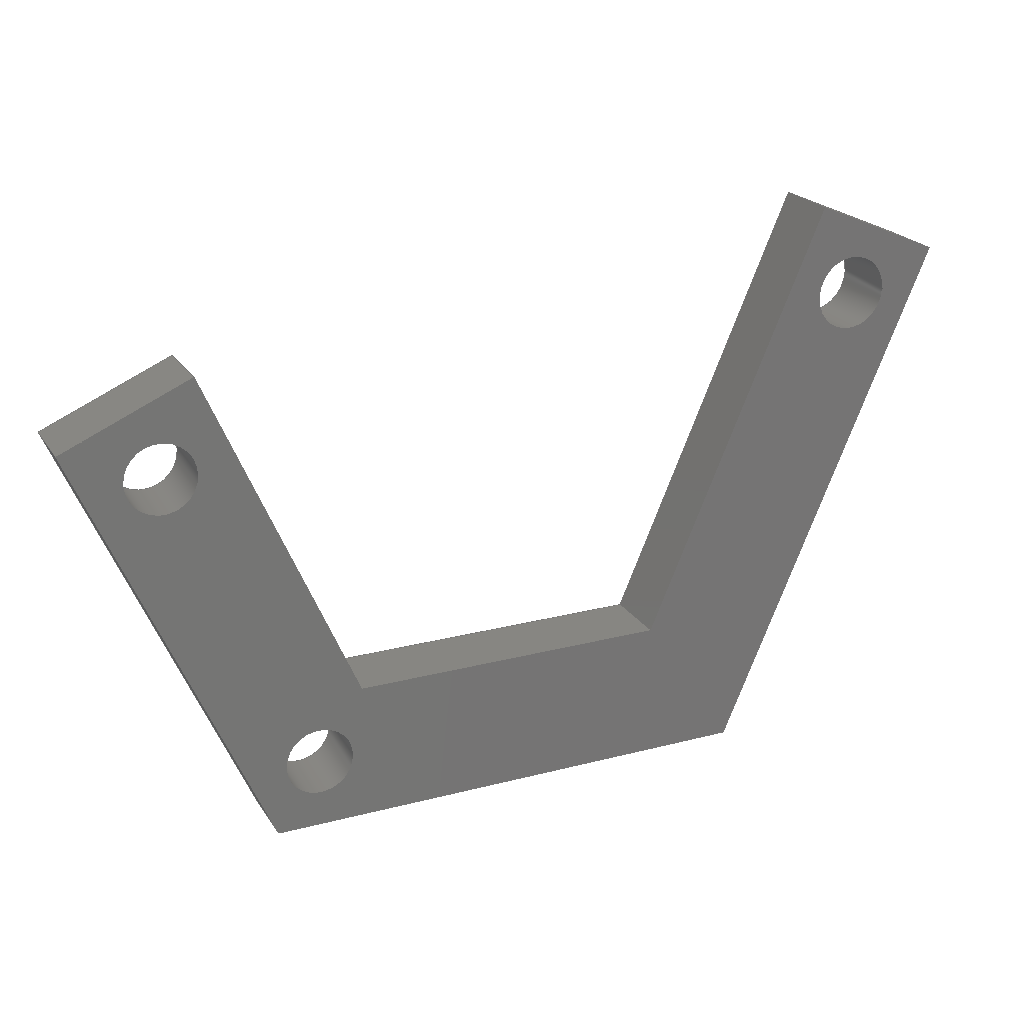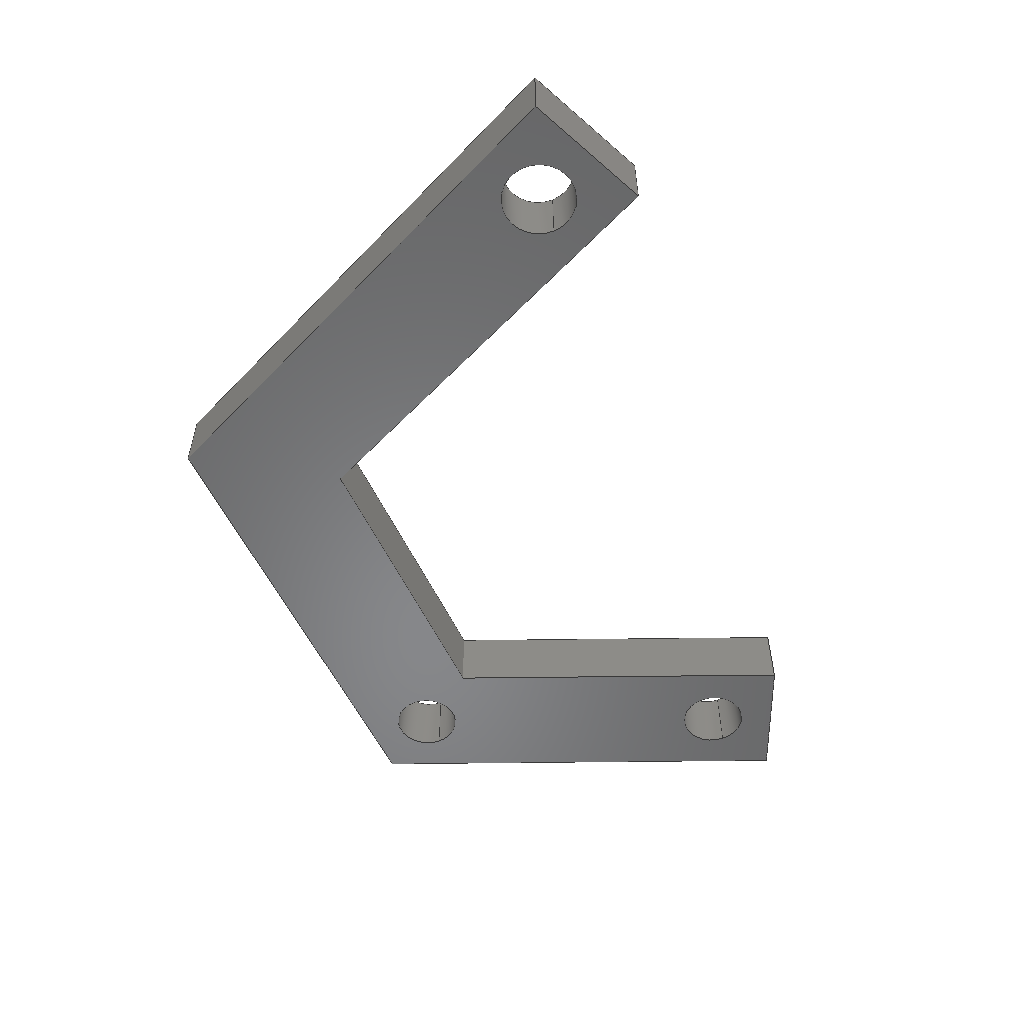
<metadata>
{"format":"step","ext":"step","renderer":"f3d","projection":"perspective","resolution":1024,"background":"white","views":[{"elev":22.5,"azim":-24.4,"up":"+Y"},{"elev":-54.1,"azim":114.2,"up":"+Z"}]}
</metadata>
<code>
ISO-10303-21;
DATA;
#1=MECHANICAL_DESIGN_GEOMETRIC_PRESENTATION_REPRESENTATION('',(#4),#423);
#2=SHAPE_REPRESENTATION_RELATIONSHIP('SRR','None',#430,#3);
#3=ADVANCED_BREP_SHAPE_REPRESENTATION('',(#5),#422);
#4=STYLED_ITEM('',(#439),#5);
#5=MANIFOLD_SOLID_BREP('Body1',#251);
#6=FACE_BOUND('',#47,.T.);
#7=FACE_BOUND('',#48,.T.);
#8=FACE_BOUND('',#49,.T.);
#9=FACE_BOUND('',#51,.T.);
#10=FACE_BOUND('',#52,.T.);
#11=FACE_BOUND('',#53,.T.);
#12=PLANE('',#268);
#13=PLANE('',#269);
#14=PLANE('',#270);
#15=PLANE('',#277);
#16=PLANE('',#278);
#17=PLANE('',#279);
#18=PLANE('',#280);
#19=PLANE('',#281);
#20=PLANE('',#282);
#21=PLANE('',#283);
#22=FACE_OUTER_BOUND('',#35,.T.);
#23=FACE_OUTER_BOUND('',#36,.T.);
#24=FACE_OUTER_BOUND('',#37,.T.);
#25=FACE_OUTER_BOUND('',#38,.T.);
#26=FACE_OUTER_BOUND('',#39,.T.);
#27=FACE_OUTER_BOUND('',#40,.T.);
#28=FACE_OUTER_BOUND('',#41,.T.);
#29=FACE_OUTER_BOUND('',#42,.T.);
#30=FACE_OUTER_BOUND('',#43,.T.);
#31=FACE_OUTER_BOUND('',#44,.T.);
#32=FACE_OUTER_BOUND('',#45,.T.);
#33=FACE_OUTER_BOUND('',#46,.T.);
#34=FACE_OUTER_BOUND('',#50,.T.);
#35=EDGE_LOOP('',(#169,#170,#171,#172));
#36=EDGE_LOOP('',(#173,#174,#175,#176));
#37=EDGE_LOOP('',(#177,#178,#179,#180));
#38=EDGE_LOOP('',(#181,#182,#183,#184));
#39=EDGE_LOOP('',(#185,#186,#187,#188));
#40=EDGE_LOOP('',(#189,#190,#191,#192));
#41=EDGE_LOOP('',(#193,#194,#195,#196));
#42=EDGE_LOOP('',(#197,#198,#199,#200));
#43=EDGE_LOOP('',(#201,#202,#203,#204));
#44=EDGE_LOOP('',(#205,#206,#207,#208));
#45=EDGE_LOOP('',(#209,#210,#211,#212));
#46=EDGE_LOOP('',(#213,#214,#215,#216,#217,#218,#219,#220));
#47=EDGE_LOOP('',(#221));
#48=EDGE_LOOP('',(#222));
#49=EDGE_LOOP('',(#223));
#50=EDGE_LOOP('',(#224,#225,#226,#227,#228,#229,#230,#231));
#51=EDGE_LOOP('',(#232));
#52=EDGE_LOOP('',(#233));
#53=EDGE_LOOP('',(#234));
#54=LINE('',#356,#81);
#55=LINE('',#361,#82);
#56=LINE('',#363,#83);
#57=LINE('',#365,#84);
#58=LINE('',#366,#85);
#59=LINE('',#369,#86);
#60=LINE('',#371,#87);
#61=LINE('',#372,#88);
#62=LINE('',#375,#89);
#63=LINE('',#377,#90);
#64=LINE('',#378,#91);
#65=LINE('',#383,#92);
#66=LINE('',#389,#93);
#67=LINE('',#393,#94);
#68=LINE('',#395,#95);
#69=LINE('',#396,#96);
#70=LINE('',#399,#97);
#71=LINE('',#401,#98);
#72=LINE('',#402,#99);
#73=LINE('',#405,#100);
#74=LINE('',#407,#101);
#75=LINE('',#408,#102);
#76=LINE('',#411,#103);
#77=LINE('',#413,#104);
#78=LINE('',#414,#105);
#79=LINE('',#416,#106);
#80=LINE('',#417,#107);
#81=VECTOR('',#290,0.2712);
#82=VECTOR('',#295,1);
#83=VECTOR('',#296,1);
#84=VECTOR('',#297,1);
#85=VECTOR('',#298,1);
#86=VECTOR('',#301,1);
#87=VECTOR('',#302,1);
#88=VECTOR('',#303,1);
#89=VECTOR('',#306,1);
#90=VECTOR('',#307,1);
#91=VECTOR('',#308,1);
#92=VECTOR('',#313,0.25);
#93=VECTOR('',#320,0.25);
#94=VECTOR('',#325,1);
#95=VECTOR('',#326,1);
#96=VECTOR('',#327,1);
#97=VECTOR('',#330,1);
#98=VECTOR('',#331,1);
#99=VECTOR('',#332,1);
#100=VECTOR('',#335,1);
#101=VECTOR('',#336,1);
#102=VECTOR('',#337,1);
#103=VECTOR('',#340,1);
#104=VECTOR('',#341,1);
#105=VECTOR('',#342,1);
#106=VECTOR('',#345,1);
#107=VECTOR('',#346,1);
#108=CIRCLE('',#266,0.2712);
#109=CIRCLE('',#267,0.2712);
#110=CIRCLE('',#272,0.25);
#111=CIRCLE('',#273,0.25);
#112=CIRCLE('',#275,0.25);
#113=CIRCLE('',#276,0.25);
#114=VERTEX_POINT('',#353);
#115=VERTEX_POINT('',#355);
#116=VERTEX_POINT('',#359);
#117=VERTEX_POINT('',#360);
#118=VERTEX_POINT('',#362);
#119=VERTEX_POINT('',#364);
#120=VERTEX_POINT('',#368);
#121=VERTEX_POINT('',#370);
#122=VERTEX_POINT('',#374);
#123=VERTEX_POINT('',#376);
#124=VERTEX_POINT('',#380);
#125=VERTEX_POINT('',#382);
#126=VERTEX_POINT('',#386);
#127=VERTEX_POINT('',#388);
#128=VERTEX_POINT('',#392);
#129=VERTEX_POINT('',#394);
#130=VERTEX_POINT('',#398);
#131=VERTEX_POINT('',#400);
#132=VERTEX_POINT('',#404);
#133=VERTEX_POINT('',#406);
#134=VERTEX_POINT('',#410);
#135=VERTEX_POINT('',#412);
#136=EDGE_CURVE('',#114,#114,#108,.T.);
#137=EDGE_CURVE('',#114,#115,#54,.T.);
#138=EDGE_CURVE('',#115,#115,#109,.T.);
#139=EDGE_CURVE('',#116,#117,#55,.T.);
#140=EDGE_CURVE('',#116,#118,#56,.T.);
#141=EDGE_CURVE('',#119,#118,#57,.T.);
#142=EDGE_CURVE('',#117,#119,#58,.T.);
#143=EDGE_CURVE('',#117,#120,#59,.T.);
#144=EDGE_CURVE('',#121,#119,#60,.T.);
#145=EDGE_CURVE('',#120,#121,#61,.T.);
#146=EDGE_CURVE('',#120,#122,#62,.T.);
#147=EDGE_CURVE('',#123,#121,#63,.T.);
#148=EDGE_CURVE('',#122,#123,#64,.T.);
#149=EDGE_CURVE('',#124,#124,#110,.T.);
#150=EDGE_CURVE('',#124,#125,#65,.T.);
#151=EDGE_CURVE('',#125,#125,#111,.T.);
#152=EDGE_CURVE('',#126,#126,#112,.T.);
#153=EDGE_CURVE('',#126,#127,#66,.T.);
#154=EDGE_CURVE('',#127,#127,#113,.T.);
#155=EDGE_CURVE('',#116,#128,#67,.T.);
#156=EDGE_CURVE('',#128,#129,#68,.T.);
#157=EDGE_CURVE('',#118,#129,#69,.T.);
#158=EDGE_CURVE('',#130,#122,#70,.T.);
#159=EDGE_CURVE('',#131,#123,#71,.T.);
#160=EDGE_CURVE('',#130,#131,#72,.T.);
#161=EDGE_CURVE('',#132,#130,#73,.T.);
#162=EDGE_CURVE('',#133,#131,#74,.T.);
#163=EDGE_CURVE('',#132,#133,#75,.T.);
#164=EDGE_CURVE('',#134,#132,#76,.T.);
#165=EDGE_CURVE('',#135,#133,#77,.T.);
#166=EDGE_CURVE('',#134,#135,#78,.T.);
#167=EDGE_CURVE('',#128,#134,#79,.T.);
#168=EDGE_CURVE('',#129,#135,#80,.T.);
#169=ORIENTED_EDGE('',*,*,#136,.F.);
#170=ORIENTED_EDGE('',*,*,#137,.T.);
#171=ORIENTED_EDGE('',*,*,#138,.T.);
#172=ORIENTED_EDGE('',*,*,#137,.F.);
#173=ORIENTED_EDGE('',*,*,#139,.F.);
#174=ORIENTED_EDGE('',*,*,#140,.T.);
#175=ORIENTED_EDGE('',*,*,#141,.F.);
#176=ORIENTED_EDGE('',*,*,#142,.F.);
#177=ORIENTED_EDGE('',*,*,#143,.F.);
#178=ORIENTED_EDGE('',*,*,#142,.T.);
#179=ORIENTED_EDGE('',*,*,#144,.F.);
#180=ORIENTED_EDGE('',*,*,#145,.F.);
#181=ORIENTED_EDGE('',*,*,#146,.F.);
#182=ORIENTED_EDGE('',*,*,#145,.T.);
#183=ORIENTED_EDGE('',*,*,#147,.F.);
#184=ORIENTED_EDGE('',*,*,#148,.F.);
#185=ORIENTED_EDGE('',*,*,#149,.F.);
#186=ORIENTED_EDGE('',*,*,#150,.T.);
#187=ORIENTED_EDGE('',*,*,#151,.F.);
#188=ORIENTED_EDGE('',*,*,#150,.F.);
#189=ORIENTED_EDGE('',*,*,#152,.F.);
#190=ORIENTED_EDGE('',*,*,#153,.T.);
#191=ORIENTED_EDGE('',*,*,#154,.F.);
#192=ORIENTED_EDGE('',*,*,#153,.F.);
#193=ORIENTED_EDGE('',*,*,#155,.T.);
#194=ORIENTED_EDGE('',*,*,#156,.T.);
#195=ORIENTED_EDGE('',*,*,#157,.F.);
#196=ORIENTED_EDGE('',*,*,#140,.F.);
#197=ORIENTED_EDGE('',*,*,#158,.T.);
#198=ORIENTED_EDGE('',*,*,#148,.T.);
#199=ORIENTED_EDGE('',*,*,#159,.F.);
#200=ORIENTED_EDGE('',*,*,#160,.F.);
#201=ORIENTED_EDGE('',*,*,#161,.T.);
#202=ORIENTED_EDGE('',*,*,#160,.T.);
#203=ORIENTED_EDGE('',*,*,#162,.F.);
#204=ORIENTED_EDGE('',*,*,#163,.F.);
#205=ORIENTED_EDGE('',*,*,#164,.T.);
#206=ORIENTED_EDGE('',*,*,#163,.T.);
#207=ORIENTED_EDGE('',*,*,#165,.F.);
#208=ORIENTED_EDGE('',*,*,#166,.F.);
#209=ORIENTED_EDGE('',*,*,#167,.T.);
#210=ORIENTED_EDGE('',*,*,#166,.T.);
#211=ORIENTED_EDGE('',*,*,#168,.F.);
#212=ORIENTED_EDGE('',*,*,#156,.F.);
#213=ORIENTED_EDGE('',*,*,#168,.T.);
#214=ORIENTED_EDGE('',*,*,#165,.T.);
#215=ORIENTED_EDGE('',*,*,#162,.T.);
#216=ORIENTED_EDGE('',*,*,#159,.T.);
#217=ORIENTED_EDGE('',*,*,#147,.T.);
#218=ORIENTED_EDGE('',*,*,#144,.T.);
#219=ORIENTED_EDGE('',*,*,#141,.T.);
#220=ORIENTED_EDGE('',*,*,#157,.T.);
#221=ORIENTED_EDGE('',*,*,#136,.T.);
#222=ORIENTED_EDGE('',*,*,#152,.T.);
#223=ORIENTED_EDGE('',*,*,#149,.T.);
#224=ORIENTED_EDGE('',*,*,#167,.F.);
#225=ORIENTED_EDGE('',*,*,#155,.F.);
#226=ORIENTED_EDGE('',*,*,#139,.T.);
#227=ORIENTED_EDGE('',*,*,#143,.T.);
#228=ORIENTED_EDGE('',*,*,#146,.T.);
#229=ORIENTED_EDGE('',*,*,#158,.F.);
#230=ORIENTED_EDGE('',*,*,#161,.F.);
#231=ORIENTED_EDGE('',*,*,#164,.F.);
#232=ORIENTED_EDGE('',*,*,#138,.F.);
#233=ORIENTED_EDGE('',*,*,#154,.T.);
#234=ORIENTED_EDGE('',*,*,#151,.T.);
#235=CYLINDRICAL_SURFACE('',#265,0.2712);
#236=CYLINDRICAL_SURFACE('',#271,0.25);
#237=CYLINDRICAL_SURFACE('',#274,0.25);
#238=ADVANCED_FACE('',(#22),#235,.F.);
#239=ADVANCED_FACE('',(#23),#12,.T.);
#240=ADVANCED_FACE('',(#24),#13,.T.);
#241=ADVANCED_FACE('',(#25),#14,.T.);
#242=ADVANCED_FACE('',(#26),#236,.F.);
#243=ADVANCED_FACE('',(#27),#237,.F.);
#244=ADVANCED_FACE('',(#28),#15,.T.);
#245=ADVANCED_FACE('',(#29),#16,.T.);
#246=ADVANCED_FACE('',(#30),#17,.T.);
#247=ADVANCED_FACE('',(#31),#18,.T.);
#248=ADVANCED_FACE('',(#32),#19,.T.);
#249=ADVANCED_FACE('',(#33,#6,#7,#8),#20,.T.);
#250=ADVANCED_FACE('',(#34,#9,#10,#11),#21,.F.);
#251=CLOSED_SHELL('',(#238,#239,#240,#241,#242,#243,#244,#245,#246,#247,
#248,#249,#250));
#252=DERIVED_UNIT_ELEMENT(#254,1);
#253=DERIVED_UNIT_ELEMENT(#425,3);
#254=(
MASS_UNIT()
NAMED_UNIT(*)
SI_UNIT(.KILO.,.GRAM.)
);
#255=DERIVED_UNIT((#252,#253));
#256=MEASURE_REPRESENTATION_ITEM('density measure',
POSITIVE_RATIO_MEASURE(7850),#255);
#257=PROPERTY_DEFINITION_REPRESENTATION(#262,#259);
#258=PROPERTY_DEFINITION_REPRESENTATION(#263,#260);
#259=REPRESENTATION('material name',(#261),#422);
#260=REPRESENTATION('density',(#256),#422);
#261=DESCRIPTIVE_REPRESENTATION_ITEM('Steel','Steel');
#262=PROPERTY_DEFINITION('material property','material name',#432);
#263=PROPERTY_DEFINITION('material property','density of part',#432);
#264=AXIS2_PLACEMENT_3D('placement',#351,#284,#285);
#265=AXIS2_PLACEMENT_3D('',#352,#286,#287);
#266=AXIS2_PLACEMENT_3D('',#354,#288,#289);
#267=AXIS2_PLACEMENT_3D('',#357,#291,#292);
#268=AXIS2_PLACEMENT_3D('',#358,#293,#294);
#269=AXIS2_PLACEMENT_3D('',#367,#299,#300);
#270=AXIS2_PLACEMENT_3D('',#373,#304,#305);
#271=AXIS2_PLACEMENT_3D('',#379,#309,#310);
#272=AXIS2_PLACEMENT_3D('',#381,#311,#312);
#273=AXIS2_PLACEMENT_3D('',#384,#314,#315);
#274=AXIS2_PLACEMENT_3D('',#385,#316,#317);
#275=AXIS2_PLACEMENT_3D('',#387,#318,#319);
#276=AXIS2_PLACEMENT_3D('',#390,#321,#322);
#277=AXIS2_PLACEMENT_3D('',#391,#323,#324);
#278=AXIS2_PLACEMENT_3D('',#397,#328,#329);
#279=AXIS2_PLACEMENT_3D('',#403,#333,#334);
#280=AXIS2_PLACEMENT_3D('',#409,#338,#339);
#281=AXIS2_PLACEMENT_3D('',#415,#343,#344);
#282=AXIS2_PLACEMENT_3D('',#418,#347,#348);
#283=AXIS2_PLACEMENT_3D('',#419,#349,#350);
#284=DIRECTION('axis',(0,0,1));
#285=DIRECTION('refdir',(1,0,0));
#286=DIRECTION('center_axis',(0,0,1));
#287=DIRECTION('ref_axis',(1,0,0));
#288=DIRECTION('center_axis',(0,0,-1));
#289=DIRECTION('ref_axis',(1,0,0));
#290=DIRECTION('',(0,0,-1));
#291=DIRECTION('center_axis',(0,0,-1));
#292=DIRECTION('ref_axis',(1,0,0));
#293=DIRECTION('center_axis',(-0.9194,0.3934,0));
#294=DIRECTION('ref_axis',(-0.3934,-0.9194,0));
#295=DIRECTION('',(0.3934,0.9194,0));
#296=DIRECTION('',(0,0,1));
#297=DIRECTION('',(-0.3934,-0.9194,0));
#298=DIRECTION('',(0,0,1));
#299=DIRECTION('center_axis',(0.3934,0.9194,0));
#300=DIRECTION('ref_axis',(-0.9194,0.3934,0));
#301=DIRECTION('',(0.9194,-0.3934,0));
#302=DIRECTION('',(-0.9194,0.3934,0));
#303=DIRECTION('',(0,0,1));
#304=DIRECTION('center_axis',(0.9194,-0.3934,0));
#305=DIRECTION('ref_axis',(0.3934,0.9194,0));
#306=DIRECTION('',(-0.3934,-0.9194,0));
#307=DIRECTION('',(0.3934,0.9194,0));
#308=DIRECTION('',(0,0,1));
#309=DIRECTION('center_axis',(0,0,1));
#310=DIRECTION('ref_axis',(1,0,0));
#311=DIRECTION('center_axis',(0,0,-1));
#312=DIRECTION('ref_axis',(1,0,0));
#313=DIRECTION('',(0,0,-1));
#314=DIRECTION('center_axis',(0,0,1));
#315=DIRECTION('ref_axis',(1,0,0));
#316=DIRECTION('center_axis',(0,0,1));
#317=DIRECTION('ref_axis',(1,0,0));
#318=DIRECTION('center_axis',(0,0,-1));
#319=DIRECTION('ref_axis',(1,0,0));
#320=DIRECTION('',(0,0,-1));
#321=DIRECTION('center_axis',(0,0,1));
#322=DIRECTION('ref_axis',(1,0,0));
#323=DIRECTION('center_axis',(0,1,0));
#324=DIRECTION('ref_axis',(-1,0,0));
#325=DIRECTION('',(-1,0,0));
#326=DIRECTION('',(0,0,1));
#327=DIRECTION('',(-1,0,0));
#328=DIRECTION('center_axis',(-1.48e-15,-1,0));
#329=DIRECTION('ref_axis',(1,-1.48e-15,0));
#330=DIRECTION('',(1,-1.48e-15,0));
#331=DIRECTION('',(1,-1.48e-15,0));
#332=DIRECTION('',(0,0,1));
#333=DIRECTION('center_axis',(-0.9173,-0.3982,0));
#334=DIRECTION('ref_axis',(0.3982,-0.9173,0));
#335=DIRECTION('',(0.3982,-0.9173,0));
#336=DIRECTION('',(0.3982,-0.9173,0));
#337=DIRECTION('',(0,0,1));
#338=DIRECTION('center_axis',(-0.3982,0.9173,0));
#339=DIRECTION('ref_axis',(-0.9173,-0.3982,0));
#340=DIRECTION('',(-0.9173,-0.3982,0));
#341=DIRECTION('',(-0.9173,-0.3982,0));
#342=DIRECTION('',(0,0,1));
#343=DIRECTION('center_axis',(0.9173,0.3982,0));
#344=DIRECTION('ref_axis',(-0.3982,0.9173,0));
#345=DIRECTION('',(-0.3982,0.9173,0));
#346=DIRECTION('',(-0.3982,0.9173,0));
#347=DIRECTION('center_axis',(0,0,1));
#348=DIRECTION('ref_axis',(1,0,0));
#349=DIRECTION('center_axis',(0,0,1));
#350=DIRECTION('ref_axis',(1,0,0));
#351=CARTESIAN_POINT('',(0,0,0));
#352=CARTESIAN_POINT('Origin',(2.441,8.228,0));
#353=CARTESIAN_POINT('',(2.17,8.228,0.5));
#354=CARTESIAN_POINT('Origin',(2.441,8.228,0.5));
#355=CARTESIAN_POINT('',(2.17,8.228,0));
#356=CARTESIAN_POINT('',(2.17,8.228,0));
#357=CARTESIAN_POINT('Origin',(2.441,8.228,0));
#358=CARTESIAN_POINT('Origin',(2.178,8.885,0));
#359=CARTESIAN_POINT('',(0.8664,5.82,0));
#360=CARTESIAN_POINT('',(2.178,8.885,0));
#361=CARTESIAN_POINT('',(0.8664,5.82,0));
#362=CARTESIAN_POINT('',(0.8664,5.82,0.5));
#363=CARTESIAN_POINT('',(0.8664,5.82,0));
#364=CARTESIAN_POINT('',(2.178,8.885,0.5));
#365=CARTESIAN_POINT('',(0.8664,5.82,0.5));
#366=CARTESIAN_POINT('',(2.178,8.885,0));
#367=CARTESIAN_POINT('Origin',(3.097,8.491,0));
#368=CARTESIAN_POINT('',(3.097,8.491,0));
#369=CARTESIAN_POINT('',(2.178,8.885,0));
#370=CARTESIAN_POINT('',(3.097,8.491,0.5));
#371=CARTESIAN_POINT('',(2.178,8.885,0.5));
#372=CARTESIAN_POINT('',(3.097,8.491,0));
#373=CARTESIAN_POINT('Origin',(1.526,4.82,0));
#374=CARTESIAN_POINT('',(1.526,4.82,0));
#375=CARTESIAN_POINT('',(3.097,8.491,0));
#376=CARTESIAN_POINT('',(1.526,4.82,0.5));
#377=CARTESIAN_POINT('',(3.097,8.491,0.5));
#378=CARTESIAN_POINT('',(1.526,4.82,0));
#379=CARTESIAN_POINT('Origin',(-1.748,5.32,0));
#380=CARTESIAN_POINT('',(-1.998,5.32,0.5));
#381=CARTESIAN_POINT('Origin',(-1.748,5.32,0.5));
#382=CARTESIAN_POINT('',(-1.998,5.32,0));
#383=CARTESIAN_POINT('',(-1.998,5.32,0));
#384=CARTESIAN_POINT('Origin',(-1.748,5.32,0));
#385=CARTESIAN_POINT('Origin',(-2.743,7.613,0));
#386=CARTESIAN_POINT('',(-2.993,7.613,0.5));
#387=CARTESIAN_POINT('Origin',(-2.743,7.613,0.5));
#388=CARTESIAN_POINT('',(-2.993,7.613,0));
#389=CARTESIAN_POINT('',(-2.993,7.613,0));
#390=CARTESIAN_POINT('Origin',(-2.743,7.613,0));
#391=CARTESIAN_POINT('Origin',(0.8664,5.82,0));
#392=CARTESIAN_POINT('',(-1.42,5.82,0));
#393=CARTESIAN_POINT('',(0.8664,5.82,0));
#394=CARTESIAN_POINT('',(-1.42,5.82,0.5));
#395=CARTESIAN_POINT('',(-1.42,5.82,0));
#396=CARTESIAN_POINT('',(0.8664,5.82,0.5));
#397=CARTESIAN_POINT('Origin',(-2.076,4.82,0));
#398=CARTESIAN_POINT('',(-2.076,4.82,0));
#399=CARTESIAN_POINT('',(-2.076,4.82,0));
#400=CARTESIAN_POINT('',(-2.076,4.82,0.5));
#401=CARTESIAN_POINT('',(-2.076,4.82,0.5));
#402=CARTESIAN_POINT('',(-2.076,4.82,0));
#403=CARTESIAN_POINT('Origin',(-3.401,7.873,0));
#404=CARTESIAN_POINT('',(-3.401,7.873,0));
#405=CARTESIAN_POINT('',(-3.401,7.873,0));
#406=CARTESIAN_POINT('',(-3.401,7.873,0.5));
#407=CARTESIAN_POINT('',(-3.401,7.873,0.5));
#408=CARTESIAN_POINT('',(-3.401,7.873,0));
#409=CARTESIAN_POINT('Origin',(-2.484,8.271,0));
#410=CARTESIAN_POINT('',(-2.484,8.271,0));
#411=CARTESIAN_POINT('',(-2.484,8.271,0));
#412=CARTESIAN_POINT('',(-2.484,8.271,0.5));
#413=CARTESIAN_POINT('',(-2.484,8.271,0.5));
#414=CARTESIAN_POINT('',(-2.484,8.271,0));
#415=CARTESIAN_POINT('Origin',(-1.42,5.82,0));
#416=CARTESIAN_POINT('',(-1.42,5.82,0));
#417=CARTESIAN_POINT('',(-1.42,5.82,0.5));
#418=CARTESIAN_POINT('Origin',(-0.1518,6.852,0.5));
#419=CARTESIAN_POINT('Origin',(-0.1518,6.852,0));
#420=UNCERTAINTY_MEASURE_WITH_UNIT(LENGTH_MEASURE(0.001),#424,
'DISTANCE_ACCURACY_VALUE',
'Maximum model space distance between geometric entities at asserted c
onnectivities');
#421=UNCERTAINTY_MEASURE_WITH_UNIT(LENGTH_MEASURE(0.001),#424,
'DISTANCE_ACCURACY_VALUE',
'Maximum model space distance between geometric entities at asserted c
onnectivities');
#422=(
GEOMETRIC_REPRESENTATION_CONTEXT(3)
GLOBAL_UNCERTAINTY_ASSIGNED_CONTEXT((#420))
GLOBAL_UNIT_ASSIGNED_CONTEXT((#424,#426,#427))
REPRESENTATION_CONTEXT('','3D')
);
#423=(
GEOMETRIC_REPRESENTATION_CONTEXT(3)
GLOBAL_UNCERTAINTY_ASSIGNED_CONTEXT((#421))
GLOBAL_UNIT_ASSIGNED_CONTEXT((#424,#426,#427))
REPRESENTATION_CONTEXT('','3D')
);
#424=(
LENGTH_UNIT()
NAMED_UNIT(*)
SI_UNIT(.CENTI.,.METRE.)
);
#425=(
LENGTH_UNIT()
NAMED_UNIT(*)
SI_UNIT($,.METRE.)
);
#426=(
NAMED_UNIT(*)
PLANE_ANGLE_UNIT()
SI_UNIT($,.RADIAN.)
);
#427=(
NAMED_UNIT(*)
SI_UNIT($,.STERADIAN.)
SOLID_ANGLE_UNIT()
);
#428=SHAPE_DEFINITION_REPRESENTATION(#429,#430);
#429=PRODUCT_DEFINITION_SHAPE('',$,#432);
#430=SHAPE_REPRESENTATION('',(#264),#422);
#431=PRODUCT_DEFINITION_CONTEXT('part definition',#436,'design');
#432=PRODUCT_DEFINITION('????','???? v1',#433,#431);
#433=PRODUCT_DEFINITION_FORMATION('',$,#438);
#434=PRODUCT_RELATED_PRODUCT_CATEGORY('???? v1','???? v1',(#438));
#435=APPLICATION_PROTOCOL_DEFINITION('international standard',
'automotive_design',2009,#436);
#436=APPLICATION_CONTEXT(
'Core Data for Automotive Mechanical Design Process');
#437=PRODUCT_CONTEXT('part definition',#436,'mechanical');
#438=PRODUCT('????','???? v1',$,(#437));
#439=PRESENTATION_STYLE_ASSIGNMENT((#440));
#440=SURFACE_STYLE_USAGE(.BOTH.,#441);
#441=SURFACE_SIDE_STYLE('',(#442));
#442=SURFACE_STYLE_FILL_AREA(#443);
#443=FILL_AREA_STYLE('Steel - Satin',(#444));
#444=FILL_AREA_STYLE_COLOUR('Steel - Satin',#445);
#445=COLOUR_RGB('Steel - Satin',0.6275,0.6275,0.6275);
ENDSEC;
END-ISO-10303-21;

</code>
